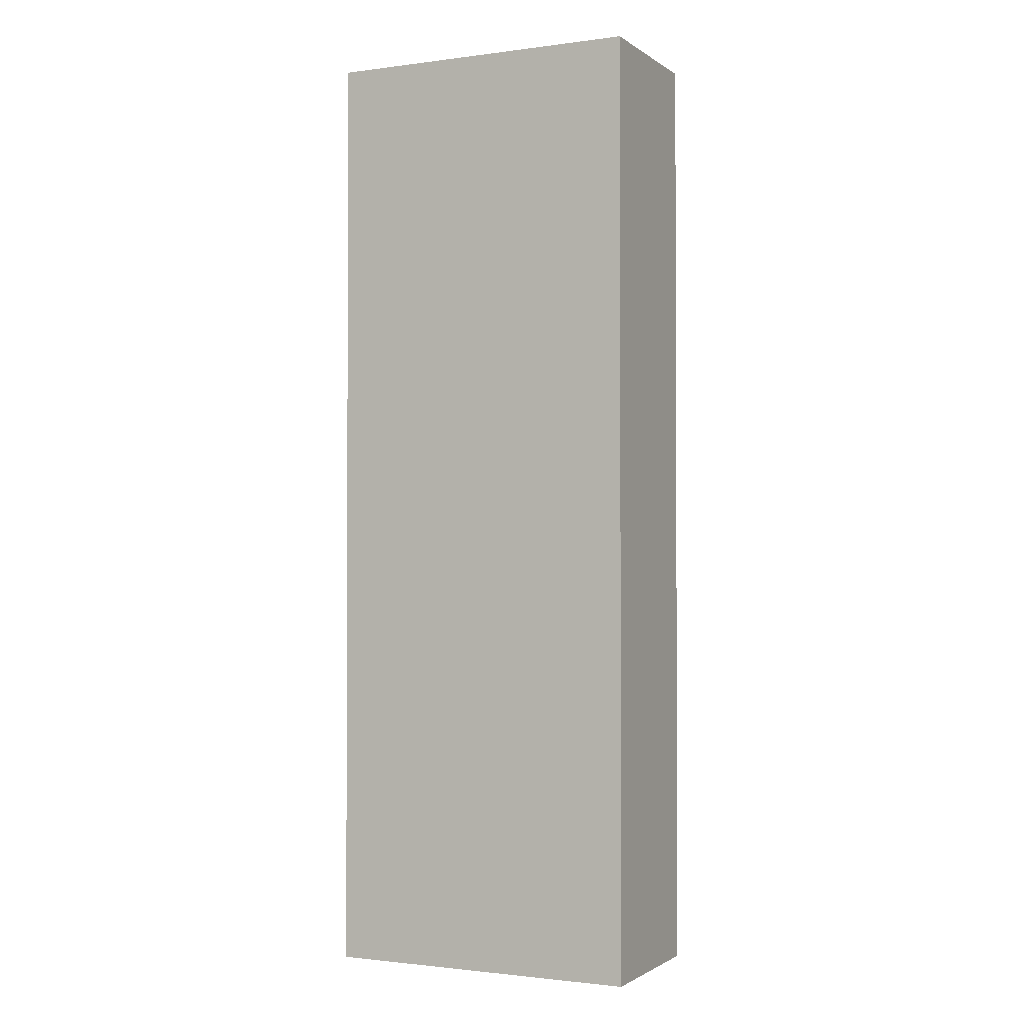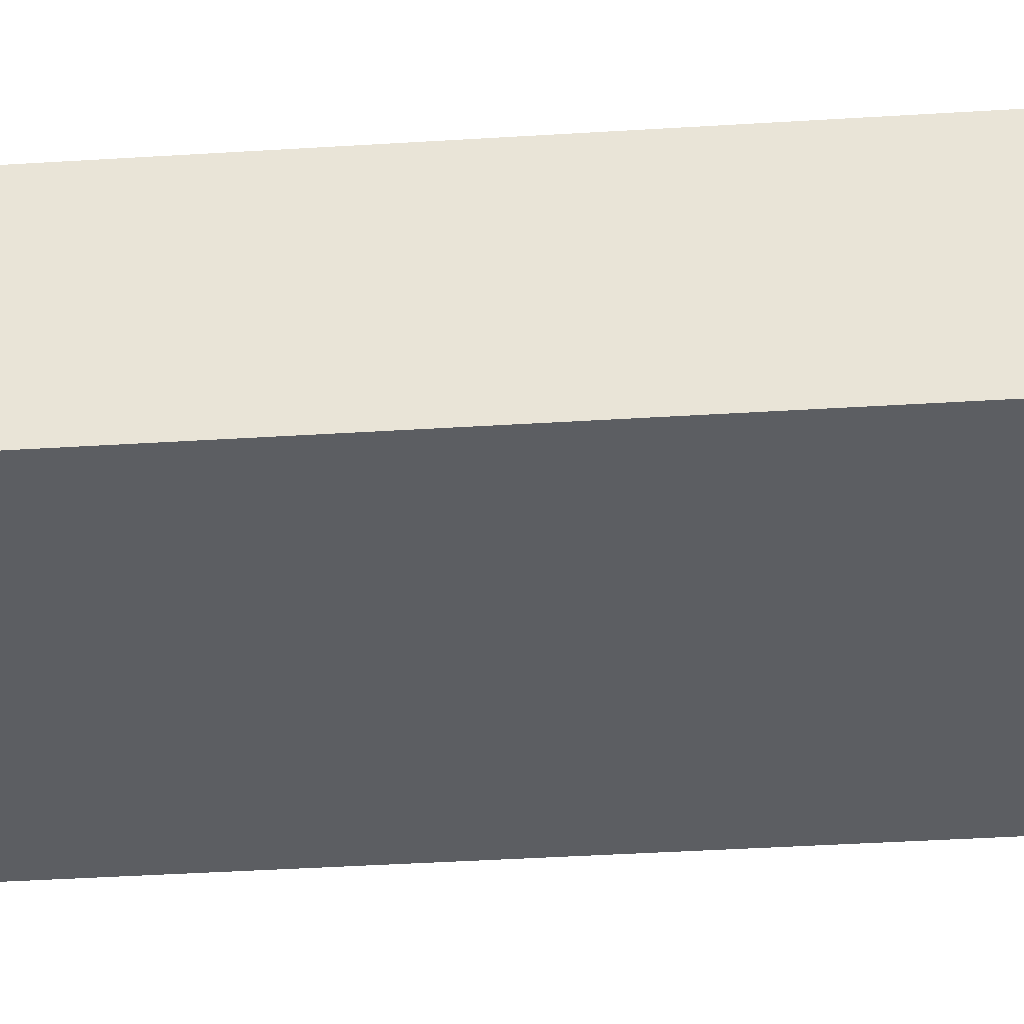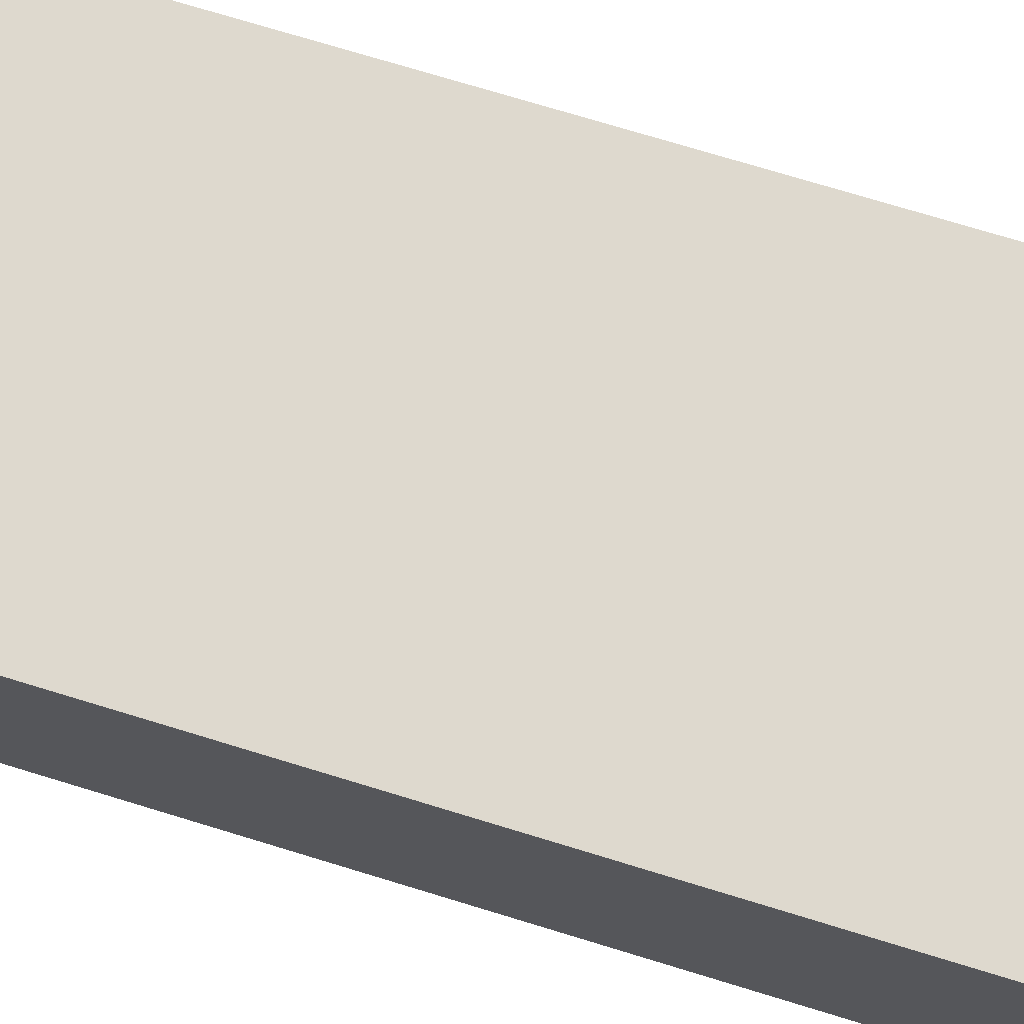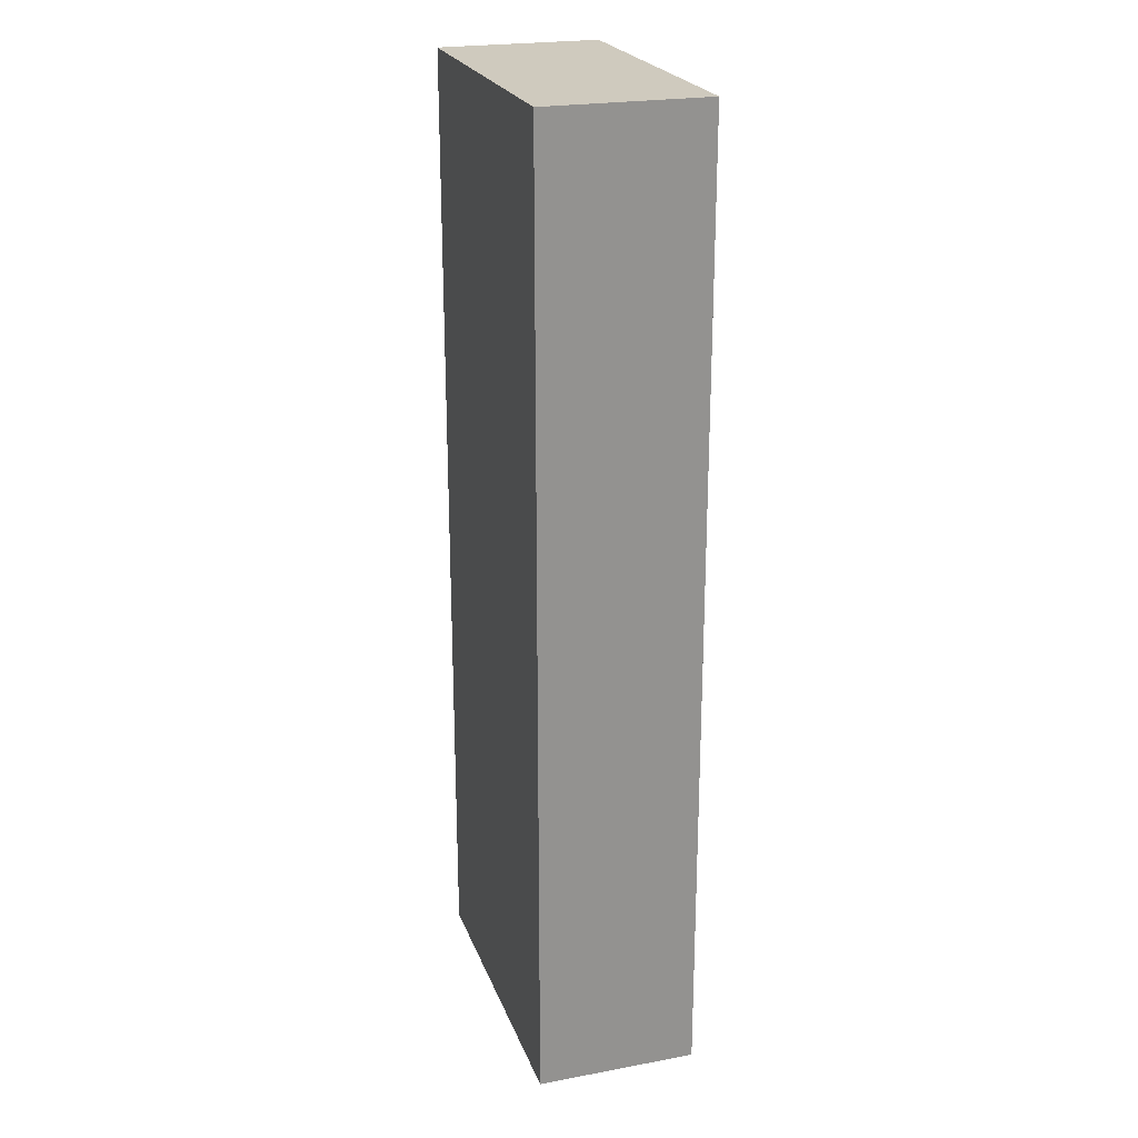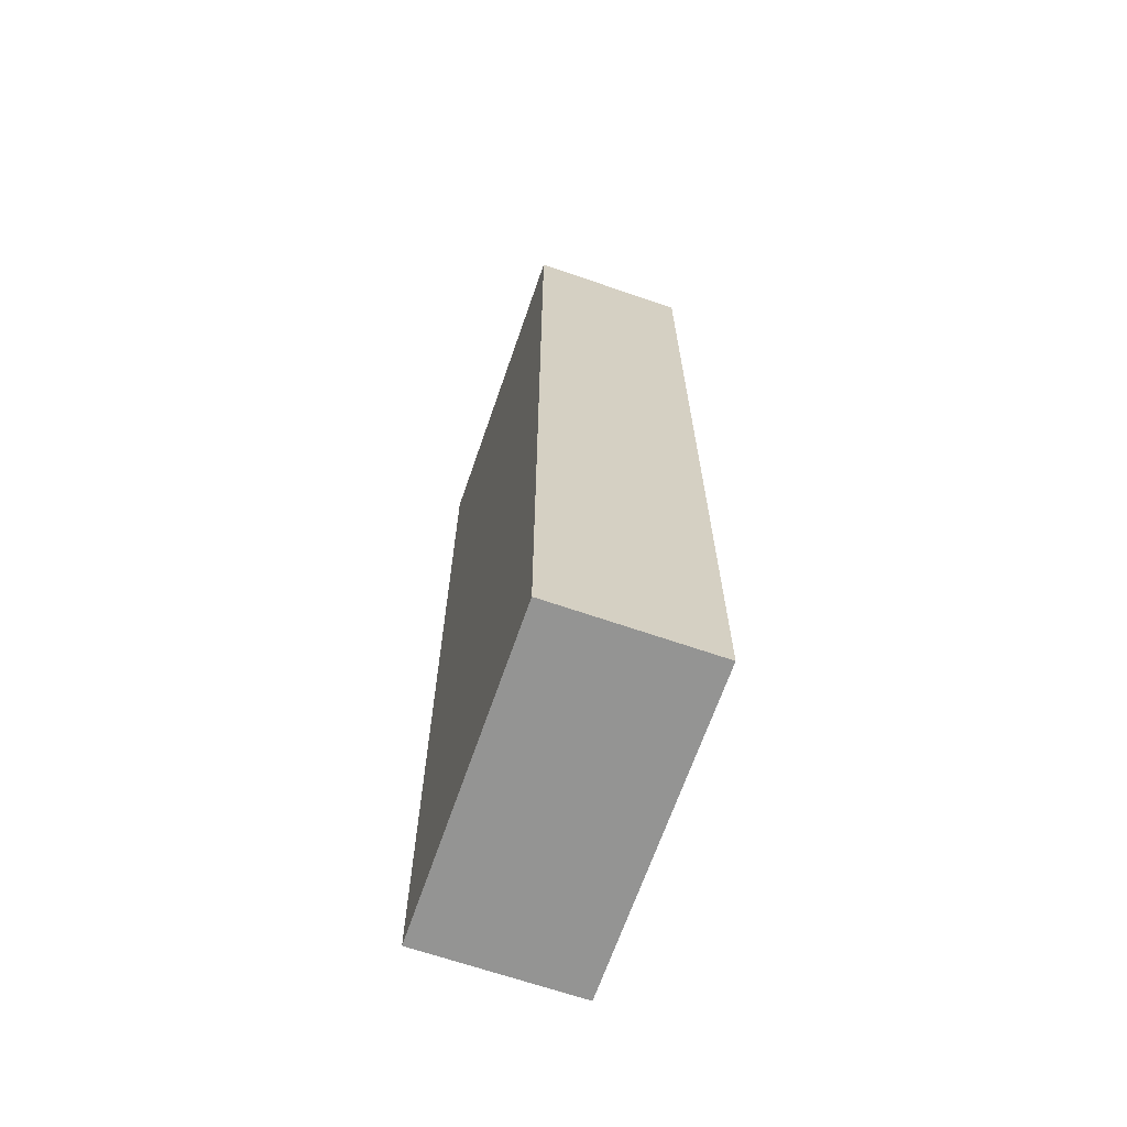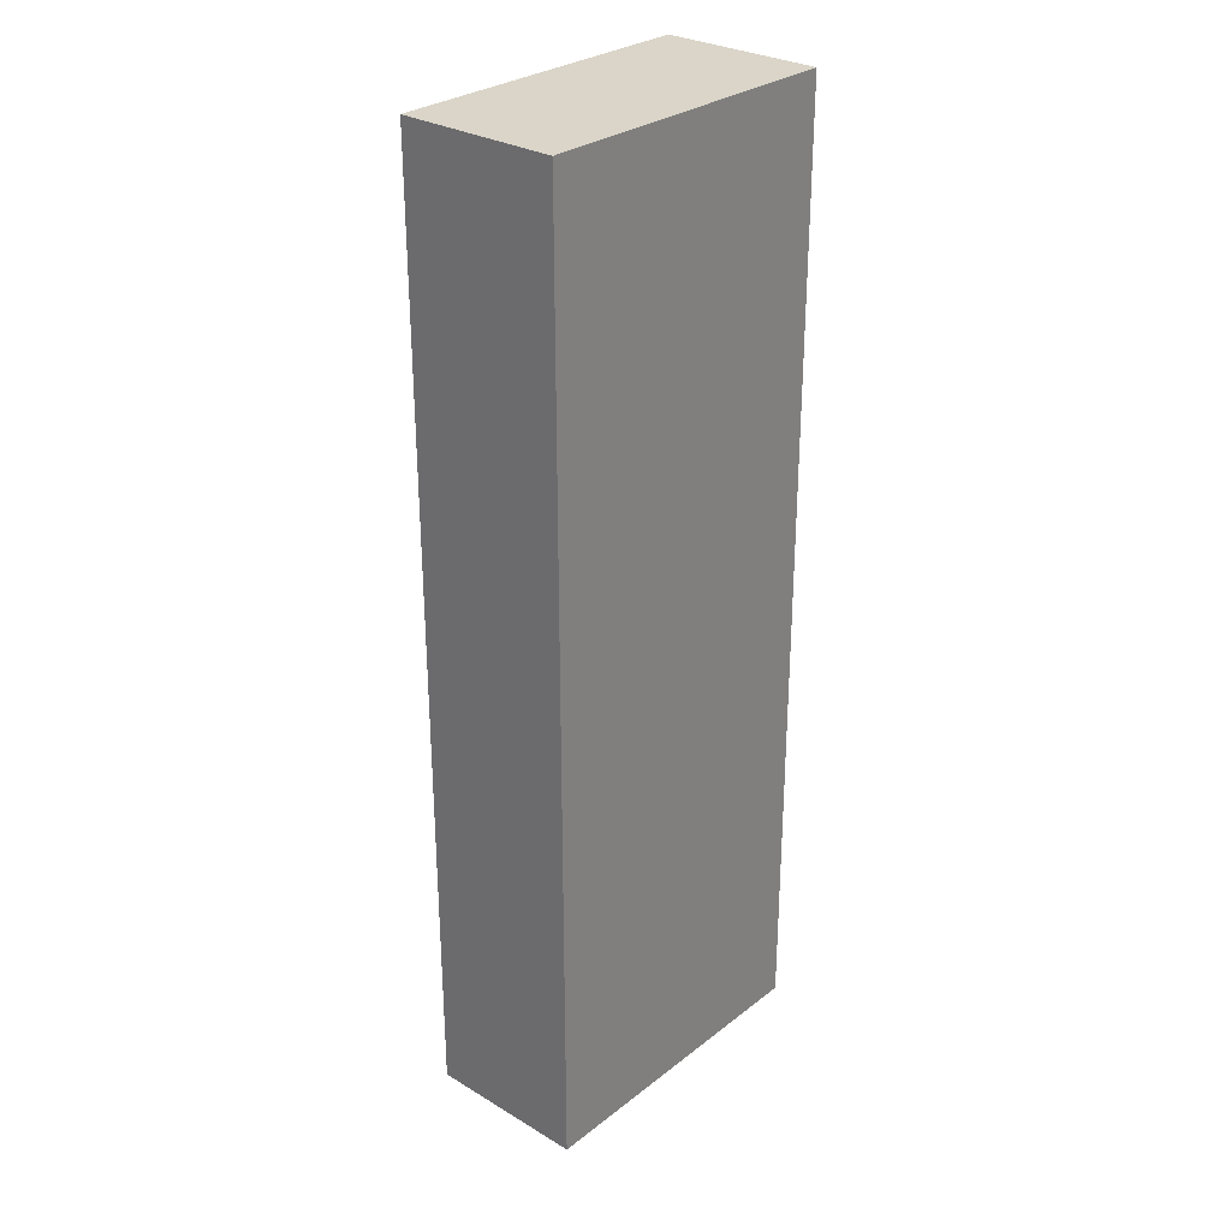
<metadata>
{"format":"obj","ext":"obj","renderer":"f3d","projection":"perspective","resolution":1024,"background":"white","views":[{"elev":-1.5,"azim":25.7,"up":"+Z"},{"elev":-38.0,"azim":94.6,"up":"+Y"},{"elev":71.4,"azim":107.2,"up":"+Y"},{"elev":23.2,"azim":-107.4,"up":"+Z"},{"elev":-67.0,"azim":70.9,"up":"+Z"},{"elev":29.2,"azim":131.4,"up":"+Z"}]}
</metadata>
<code>
v -20 0 60
v -20 0 -60
v -20 20 60
v -20 20 -60
v 20 0 60
v 20 0 25
v 20 0 23
v 20 0 -60
v 20 1 25
v 20 1 23
v 20 20 60
v 20 20 -60
v -20 0 60
v -20 20 60
v 20 0 60
v 20 20 60
v -20 0 -60
v -20 20 -60
v 20 0 -60
v 20 20 -60
v -20 0 60
v 20 0 60
v -19 0 25
v 20 0 25
v 10 0 23
v 20 0 23
v -19 0 17
v 10 0 17
v -19 0 -18
v 10 0 -18
v -19 0 -59
v 10 0 -59
v -20 0 -60
v 20 0 -60
v -20 20 60
v 20 20 60
v -10 20 22
v 10 20 22
v -10 20 18
v 10 20 18
v -10 20 -18
v 10 20 -18
v -10 20 -22
v 10 20 -22
v -20 20 -60
v 20 20 -60
f 3 2 1
f 4 2 3
f 5 6 9
f 6 7 9
f 7 8 10
f 9 7 10
f 5 9 11
f 9 10 11
f 10 8 12
f 11 10 12
f 15 14 13
f 16 14 15
f 17 18 19
f 19 18 20
f 23 22 21
f 24 22 23
f 25 24 23
f 26 24 25
f 27 23 21
f 27 25 23
f 28 26 25
f 28 25 27
f 29 27 21
f 29 28 27
f 30 26 28
f 30 28 29
f 31 29 21
f 31 30 29
f 32 26 30
f 32 30 31
f 33 31 21
f 33 32 31
f 34 26 32
f 34 32 33
f 35 36 37
f 37 36 38
f 35 37 39
f 37 38 39
f 38 36 40
f 39 38 40
f 35 39 41
f 39 40 41
f 40 36 42
f 41 40 42
f 35 41 43
f 41 42 43
f 42 36 44
f 43 42 44
f 35 43 45
f 43 44 45
f 44 36 46
f 45 44 46

</code>
